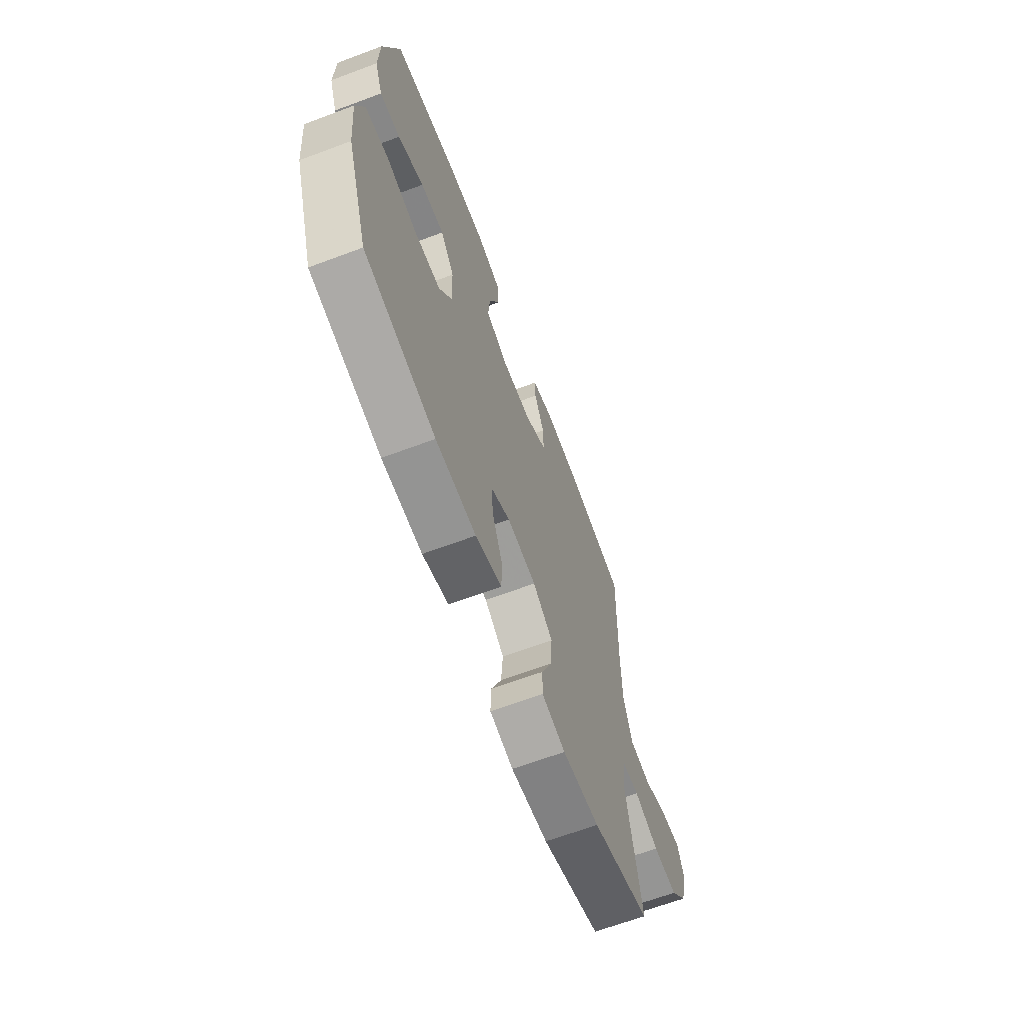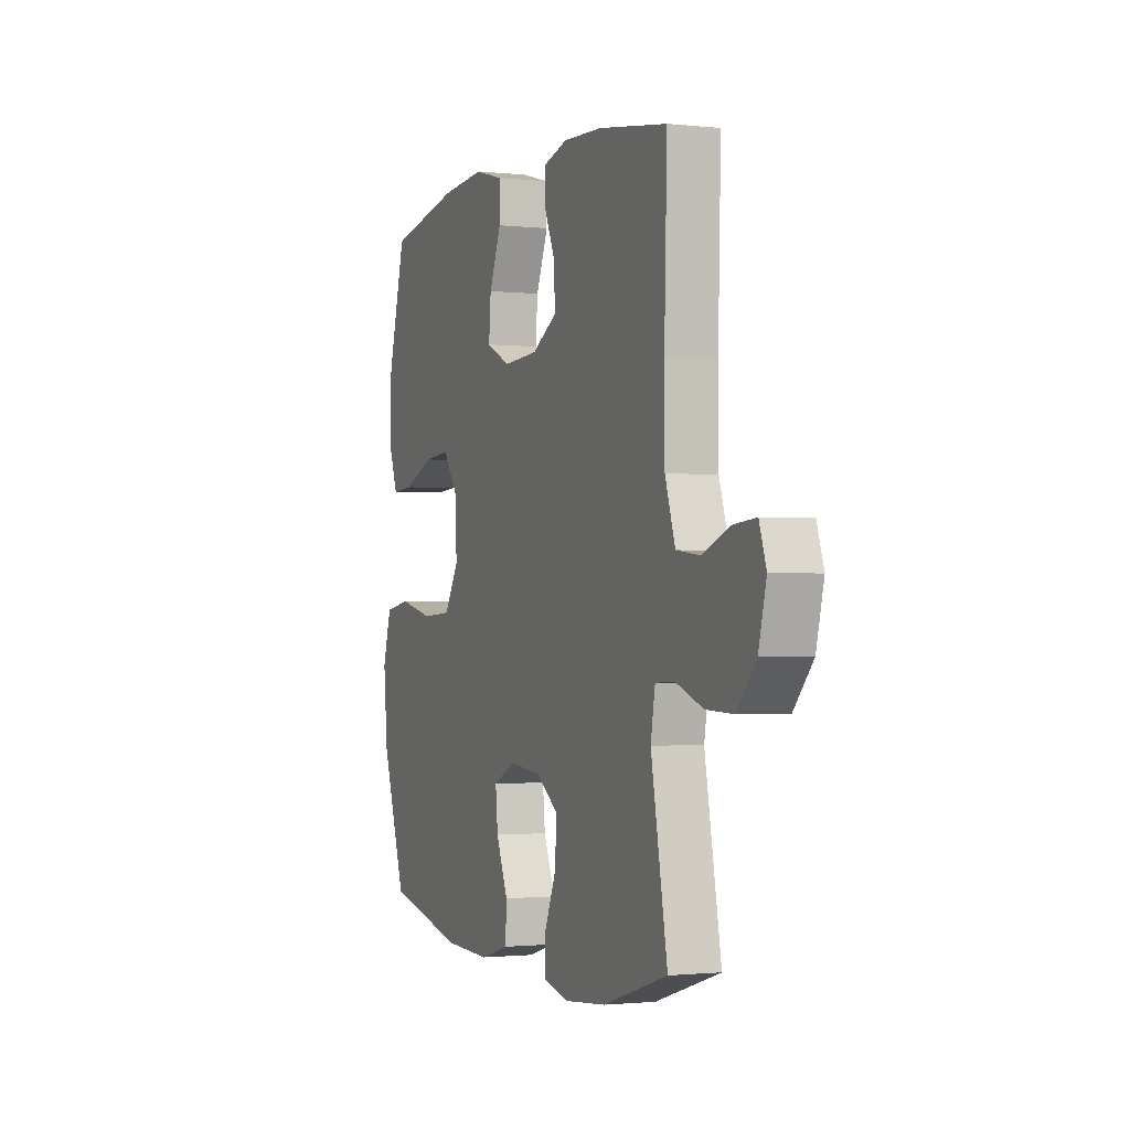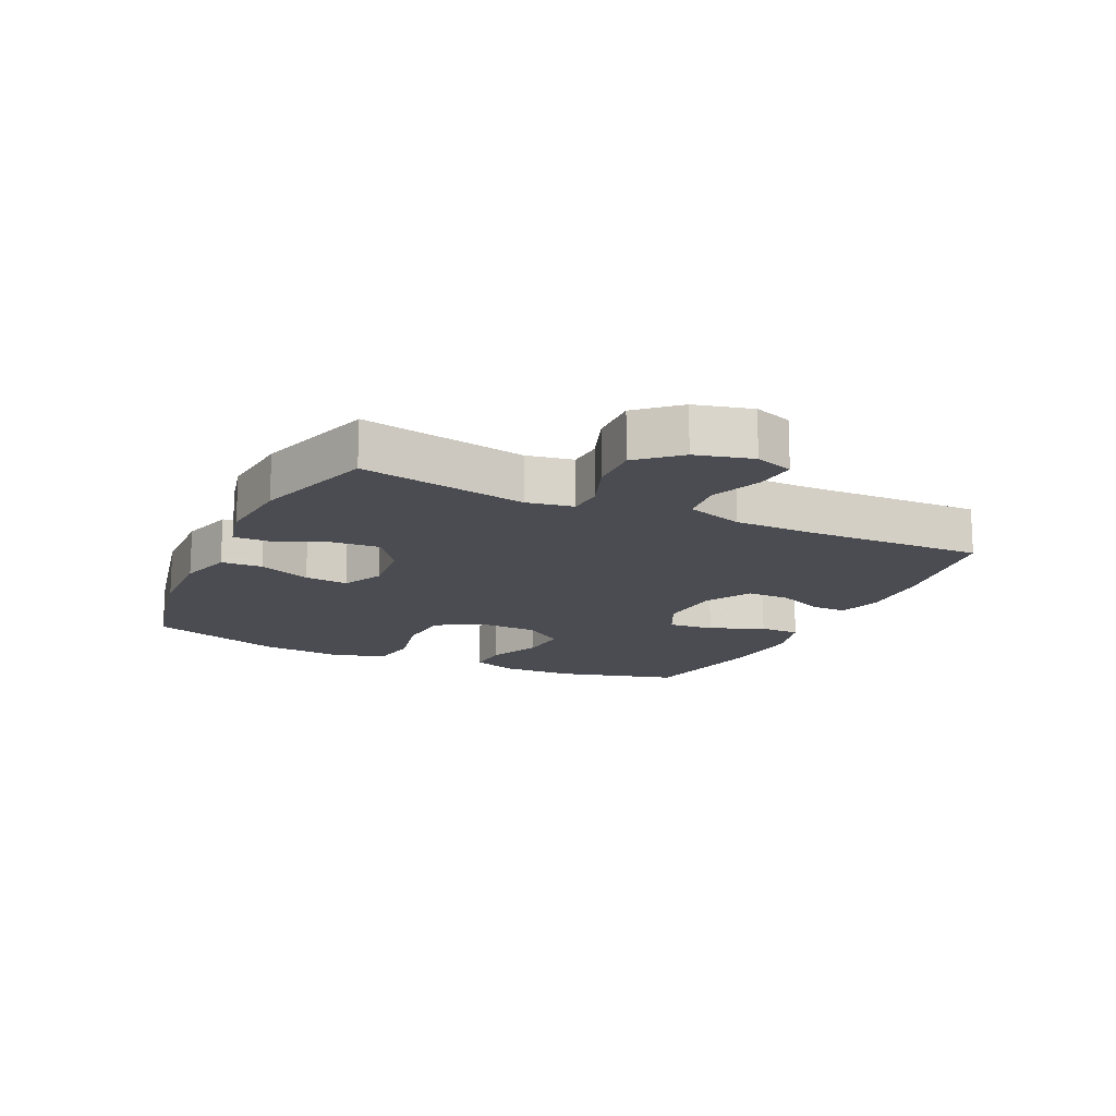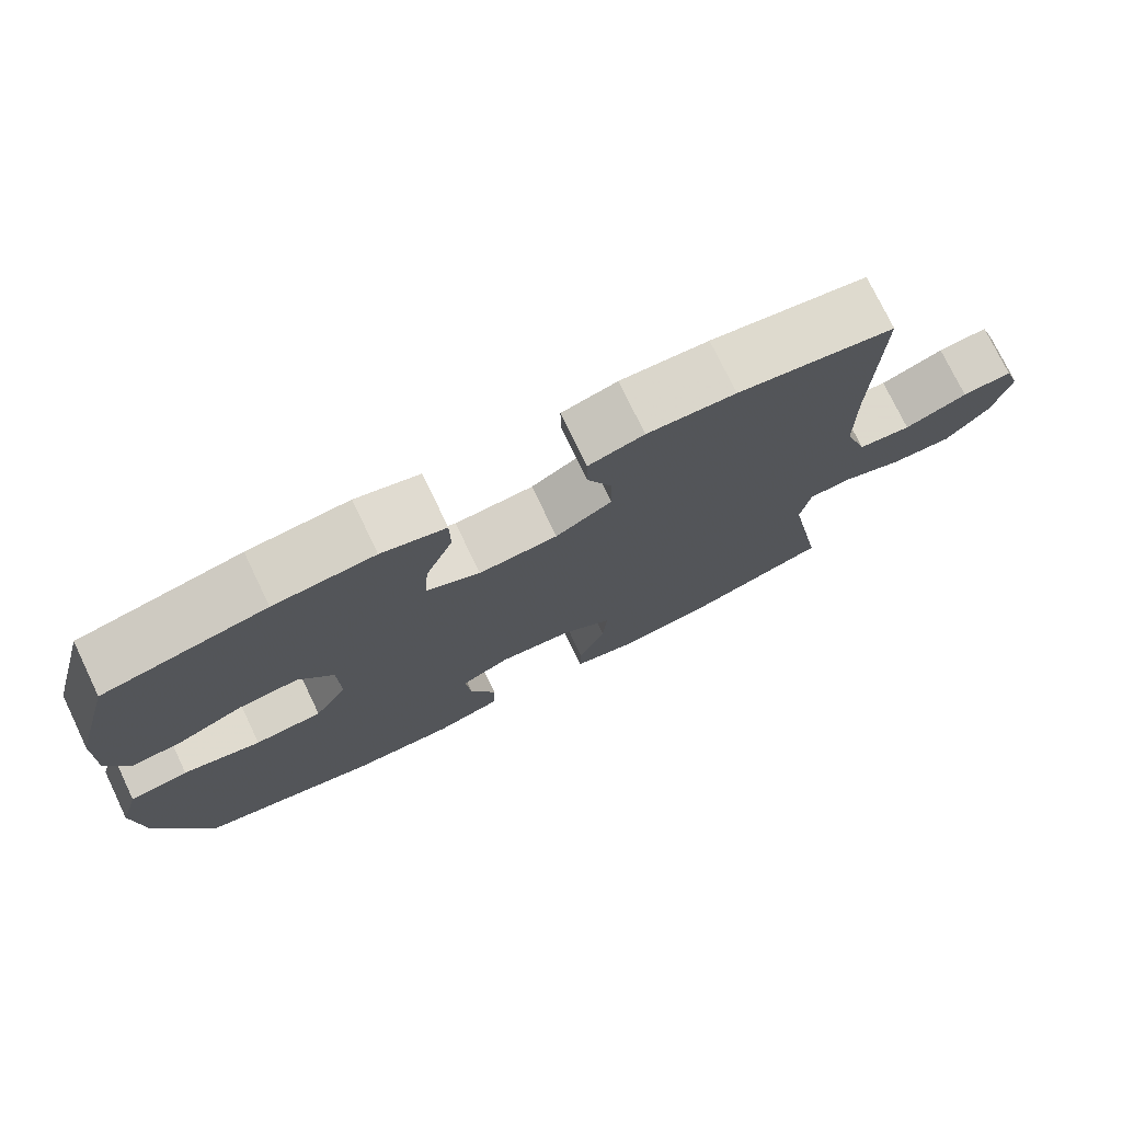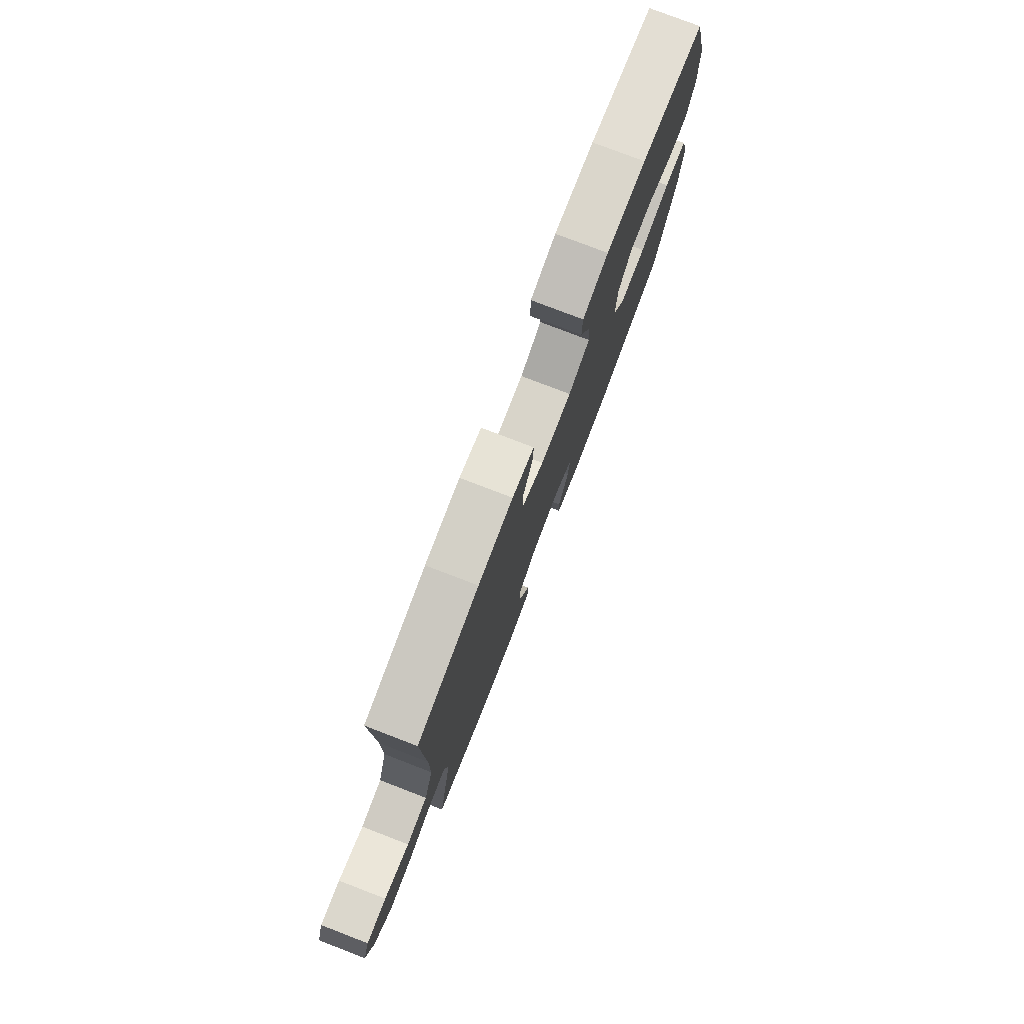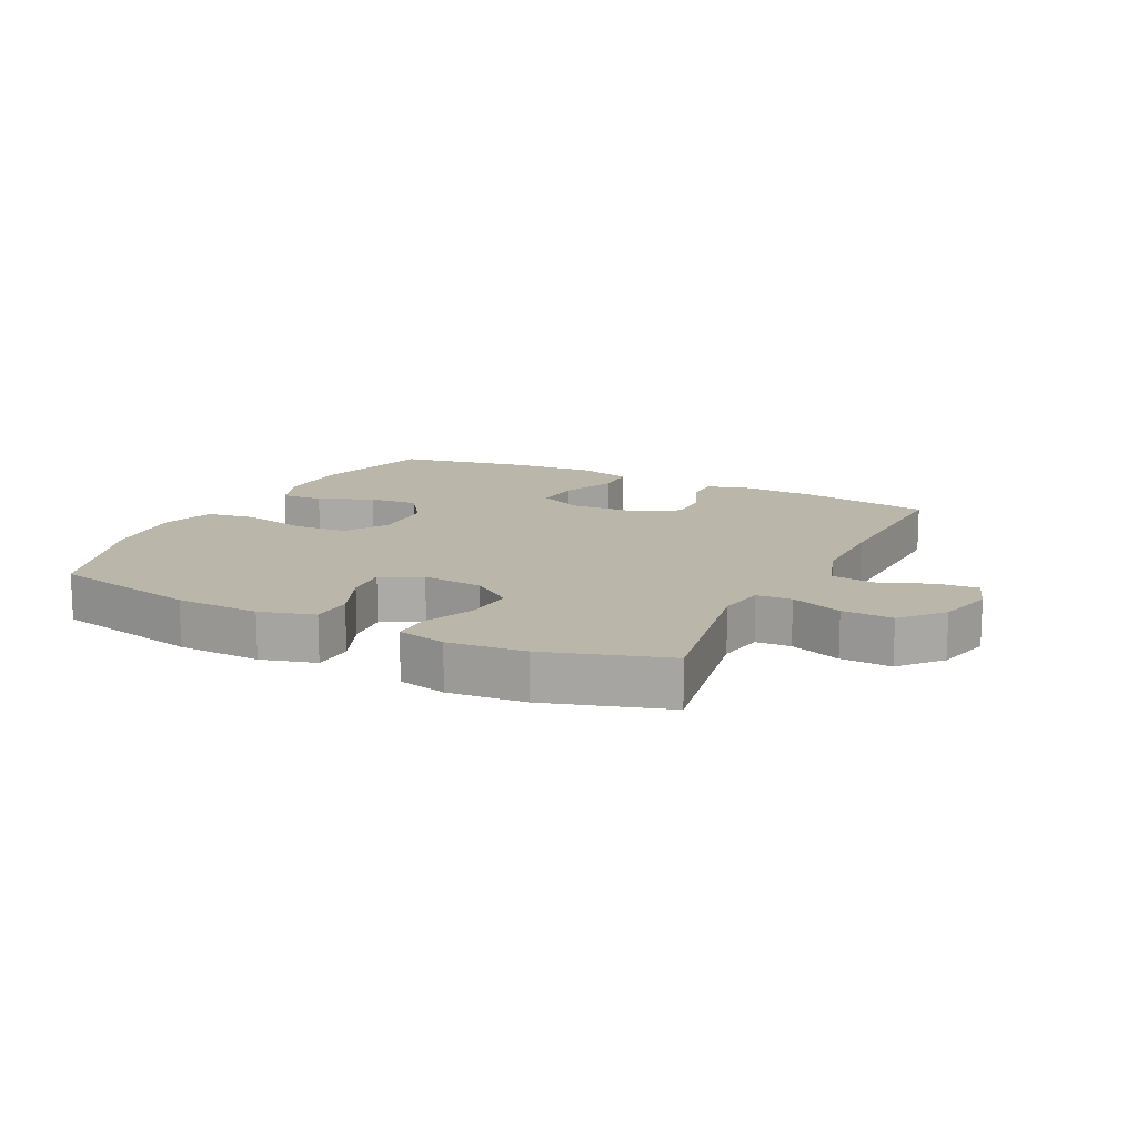
<metadata>
{"format":"obj","ext":"obj","renderer":"f3d","projection":"perspective","resolution":1024,"background":"white","views":[{"elev":-65.5,"azim":110.6,"up":"+Z"},{"elev":-1.3,"azim":-111.8,"up":"+Z"},{"elev":-15.4,"azim":-115.1,"up":"+Y"},{"elev":75.6,"azim":154.3,"up":"+Z"},{"elev":78.3,"azim":-69.0,"up":"+Z"},{"elev":14.0,"azim":-153.5,"up":"+Y"}]}
</metadata>
<code>
v -0.5 0.07 0.5
v -0.294 0.07 0.532
v -0.178 0.07 0.537
v -0.105 0.07 0.517
v -0.106 0.07 0.46
v -0.139 0.07 0.385
v -0.14 0.07 0.315
v -0.066 0.07 0.273
v 0.038 0.07 0.267
v 0.109 0.07 0.301
v 0.103 0.07 0.375
v 0.067 0.07 0.462
v 0.068 0.07 0.528
v 0.153 0.07 0.551
v 0.286 0.07 0.541
v 0.5 0.07 0.5
v 0.553 0.07 0.305
v 0.556 0.07 0.188
v 0.529 0.07 0.115
v 0.461 0.07 0.119
v 0.374 0.07 0.156
v 0.295 0.07 0.162
v 0.249 0.07 0.097
v 0.246 0.07 -0.002
v 0.289 0.07 -0.073
v 0.378 0.07 -0.078
v 0.481 0.07 -0.055
v 0.559 0.07 -0.067
v 0.585 0.07 -0.154
v 0.573 0.07 -0.284
v 0.5 0.07 -0.5
v 0.263 0.07 -0.551
v 0.129 0.07 -0.555
v 0.042 0.07 -0.53
v 0.039 0.07 -0.464
v 0.074 0.07 -0.38
v 0.081 0.07 -0.31
v 0.016 0.07 -0.278
v -0.081 0.07 -0.288
v -0.147 0.07 -0.335
v -0.141 0.07 -0.412
v -0.106 0.07 -0.495
v -0.105 0.07 -0.555
v -0.183 0.07 -0.573
v -0.306 0.07 -0.561
v -0.5 0.07 -0.5
v -0.451 0.07 -0.234
v -0.464 0.07 -0.159
v -0.52 0.07 -0.156
v -0.602 0.07 -0.186
v -0.683 0.07 -0.189
v -0.74 0.07 -0.125
v -0.763 0.07 -0.034
v -0.742 0.07 0.027
v -0.676 0.07 0.021
v -0.593 0.07 -0.011
v -0.523 0.07 -0.003
v -0.493 0.07 0.088
v -0.492 0.07 0.225
v -0.5 0 0.5
v -0.294 0 0.532
v -0.178 0 0.537
v -0.105 0 0.517
v -0.106 0 0.46
v -0.139 0 0.385
v -0.14 0 0.315
v -0.066 0 0.273
v 0.038 0 0.267
v 0.109 0 0.301
v 0.103 0 0.375
v 0.067 0 0.462
v 0.068 0 0.528
v 0.153 0 0.551
v 0.286 0 0.541
v 0.5 0 0.5
v 0.553 0 0.305
v 0.556 0 0.188
v 0.529 0 0.115
v 0.461 0 0.119
v 0.374 0 0.156
v 0.295 0 0.162
v 0.249 0 0.097
v 0.246 0 -0.002
v 0.289 0 -0.073
v 0.378 0 -0.078
v 0.481 0 -0.055
v 0.559 0 -0.067
v 0.585 0 -0.154
v 0.573 0 -0.284
v 0.5 0 -0.5
v 0.263 0 -0.551
v 0.129 0 -0.555
v 0.042 0 -0.53
v 0.039 0 -0.464
v 0.074 0 -0.38
v 0.081 0 -0.31
v 0.016 0 -0.278
v -0.081 0 -0.288
v -0.147 0 -0.335
v -0.141 0 -0.412
v -0.106 0 -0.495
v -0.105 0 -0.555
v -0.183 0 -0.573
v -0.306 0 -0.561
v -0.5 0 -0.5
v -0.451 0 -0.234
v -0.464 0 -0.159
v -0.52 0 -0.156
v -0.602 0 -0.186
v -0.683 0 -0.189
v -0.74 0 -0.125
v -0.763 0 -0.034
v -0.742 0 0.027
v -0.676 0 0.021
v -0.593 0 -0.011
v -0.523 0 -0.003
v -0.493 0 0.088
v -0.492 0 0.225
f 54 55 56
f 53 54 56
f 52 53 56
f 51 52 56
f 50 51 56
f 49 50 56
f 48 49 56 57
f 45 46 47
f 44 45 47
f 43 44 47
f 42 43 47
f 41 42 47
f 40 41 47 48
f 48 57 58
f 40 48 58
f 39 40 58
f 34 35 36
f 33 34 36
f 32 33 36
f 31 32 36
f 30 31 36
f 29 30 36
f 28 29 36
f 27 28 36
f 26 27 36
f 25 26 36 37
f 24 25 37 38
f 19 20 21
f 18 19 21
f 17 18 21
f 16 17 21
f 15 16 21
f 14 15 21
f 13 14 21
f 12 13 21
f 11 12 21
f 10 11 21 22
f 9 10 22 23
f 4 5 6
f 3 4 6
f 2 3 6
f 1 2 6
f 59 1 6
f 59 6 7
f 39 58 59
f 38 39 59
f 24 38 59
f 23 24 59
f 9 23 59
f 8 9 59
f 7 8 59
f 115 114 113
f 115 113 112
f 115 112 111
f 115 111 110
f 115 110 109
f 115 109 108
f 116 115 108 107
f 106 105 104
f 106 104 103
f 106 103 102
f 106 102 101
f 106 101 100
f 107 106 100 99
f 117 116 107
f 117 107 99
f 117 99 98
f 95 94 93
f 95 93 92
f 95 92 91
f 95 91 90
f 95 90 89
f 95 89 88
f 95 88 87
f 95 87 86
f 95 86 85
f 96 95 85 84
f 97 96 84 83
f 80 79 78
f 80 78 77
f 80 77 76
f 80 76 75
f 80 75 74
f 80 74 73
f 80 73 72
f 80 72 71
f 80 71 70
f 81 80 70 69
f 82 81 69 68
f 65 64 63
f 65 63 62
f 65 62 61
f 65 61 60
f 65 60 118
f 66 65 118
f 118 117 98
f 118 98 97
f 118 97 83
f 118 83 82
f 118 82 68
f 118 68 67
f 118 67 66
f 1 60 61 2
f 2 61 62 3
f 3 62 63 4
f 4 63 64 5
f 5 64 65 6
f 6 65 66 7
f 7 66 67 8
f 8 67 68 9
f 9 68 69 10
f 10 69 70 11
f 11 70 71 12
f 12 71 72 13
f 13 72 73 14
f 14 73 74 15
f 15 74 75 16
f 16 75 76 17
f 17 76 77 18
f 18 77 78 19
f 19 78 79 20
f 20 79 80 21
f 21 80 81 22
f 22 81 82 23
f 23 82 83 24
f 24 83 84 25
f 25 84 85 26
f 26 85 86 27
f 27 86 87 28
f 28 87 88 29
f 29 88 89 30
f 30 89 90 31
f 31 90 91 32
f 32 91 92 33
f 33 92 93 34
f 34 93 94 35
f 35 94 95 36
f 36 95 96 37
f 37 96 97 38
f 38 97 98 39
f 39 98 99 40
f 40 99 100 41
f 41 100 101 42
f 42 101 102 43
f 43 102 103 44
f 44 103 104 45
f 45 104 105 46
f 46 105 106 47
f 47 106 107 48
f 48 107 108 49
f 49 108 109 50
f 50 109 110 51
f 51 110 111 52
f 52 111 112 53
f 53 112 113 54
f 54 113 114 55
f 55 114 115 56
f 56 115 116 57
f 57 116 117 58
f 58 117 118 59
f 59 118 60 1

</code>
